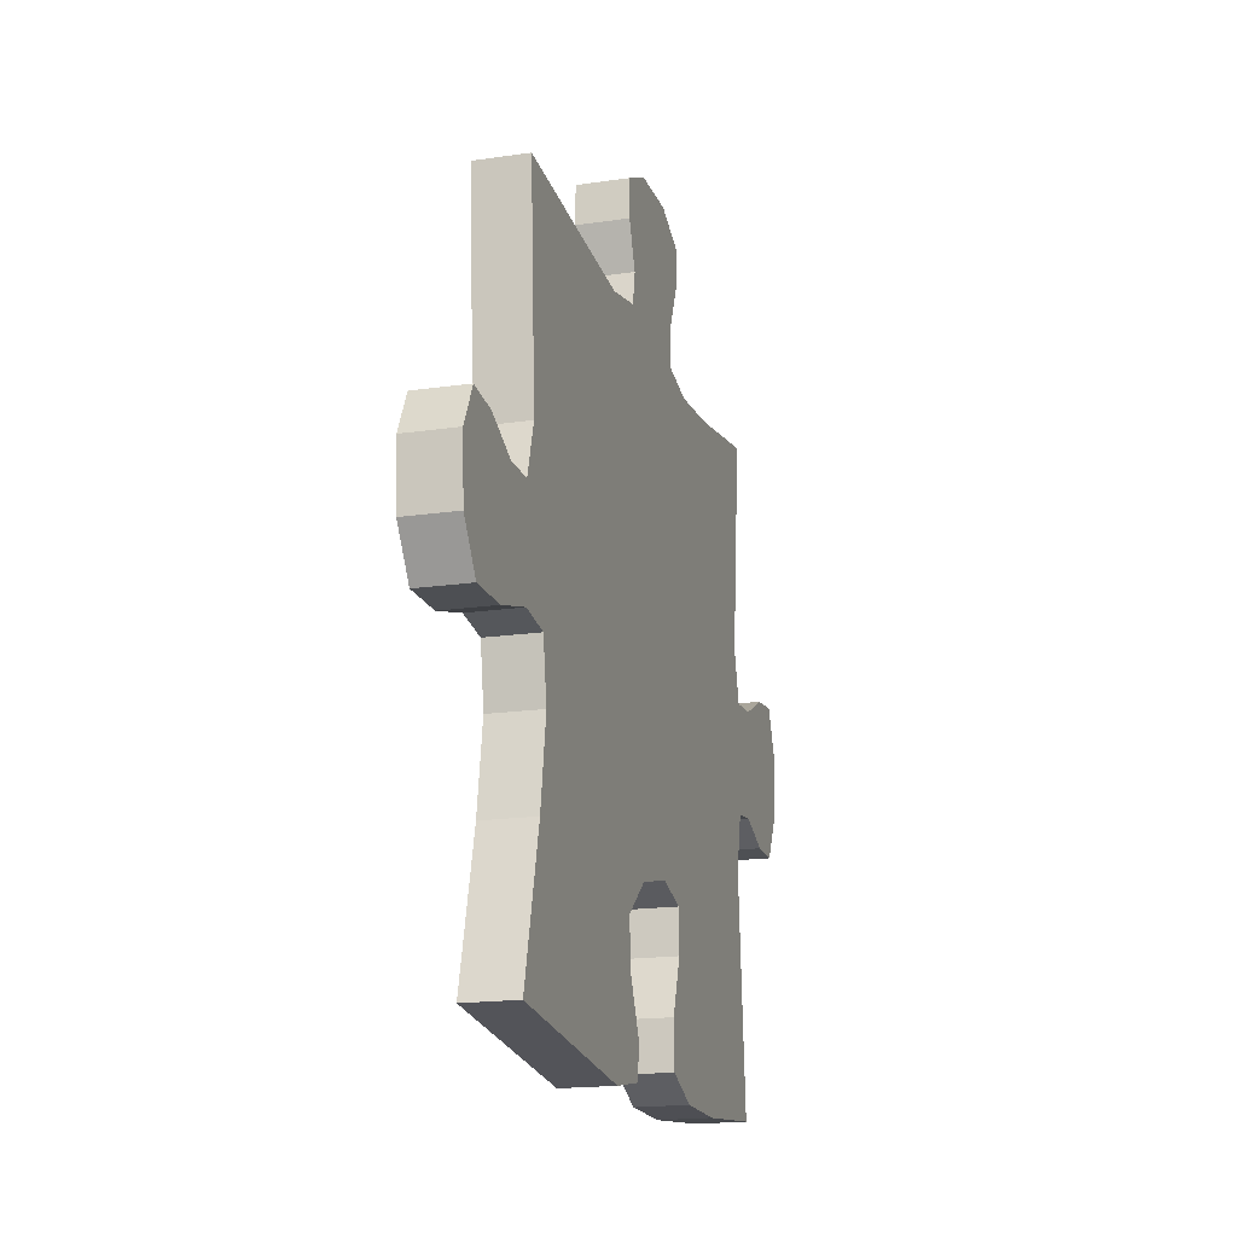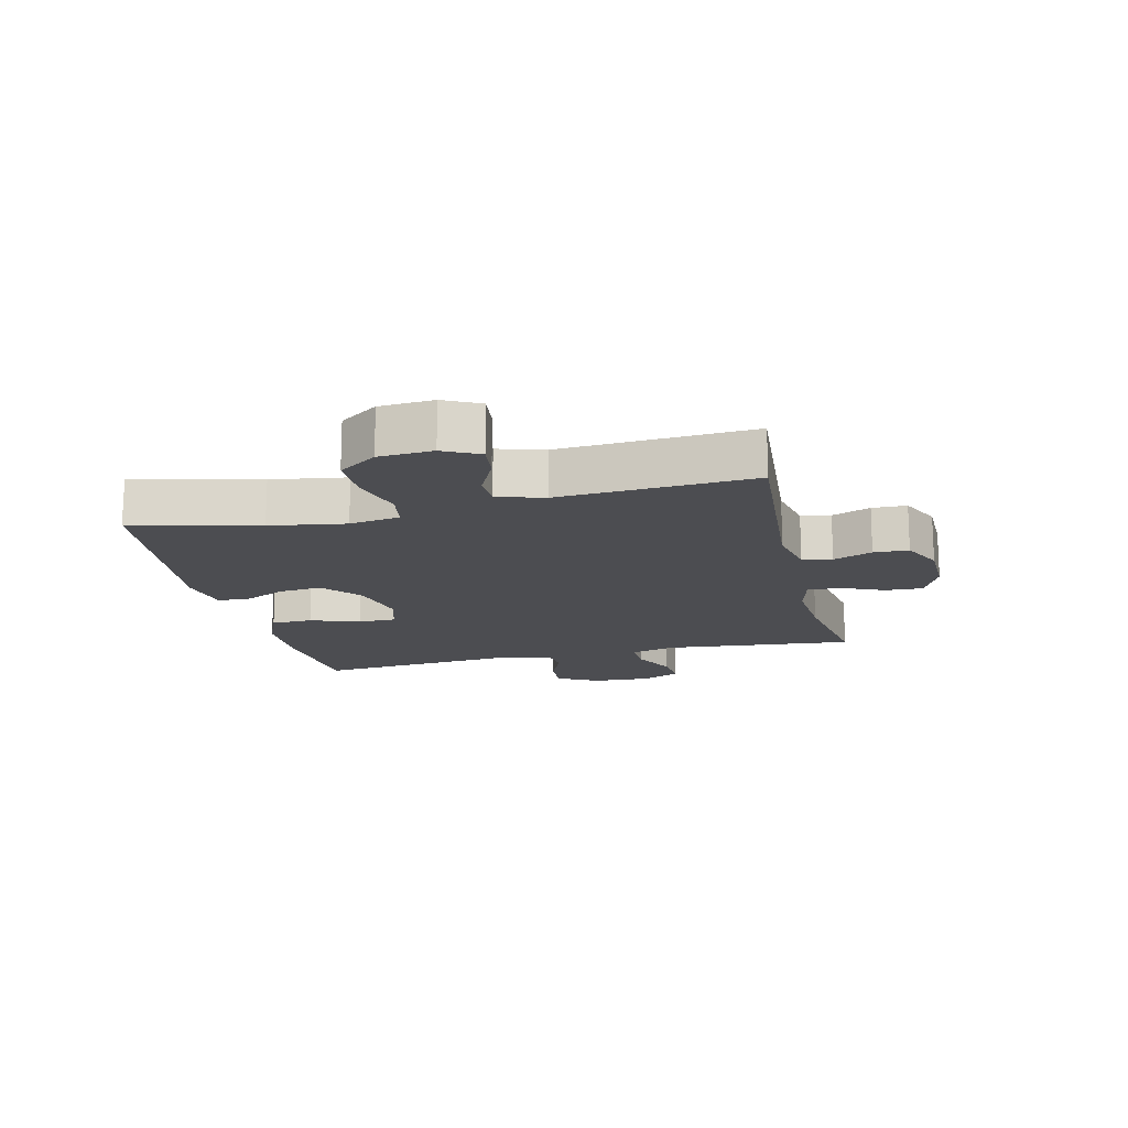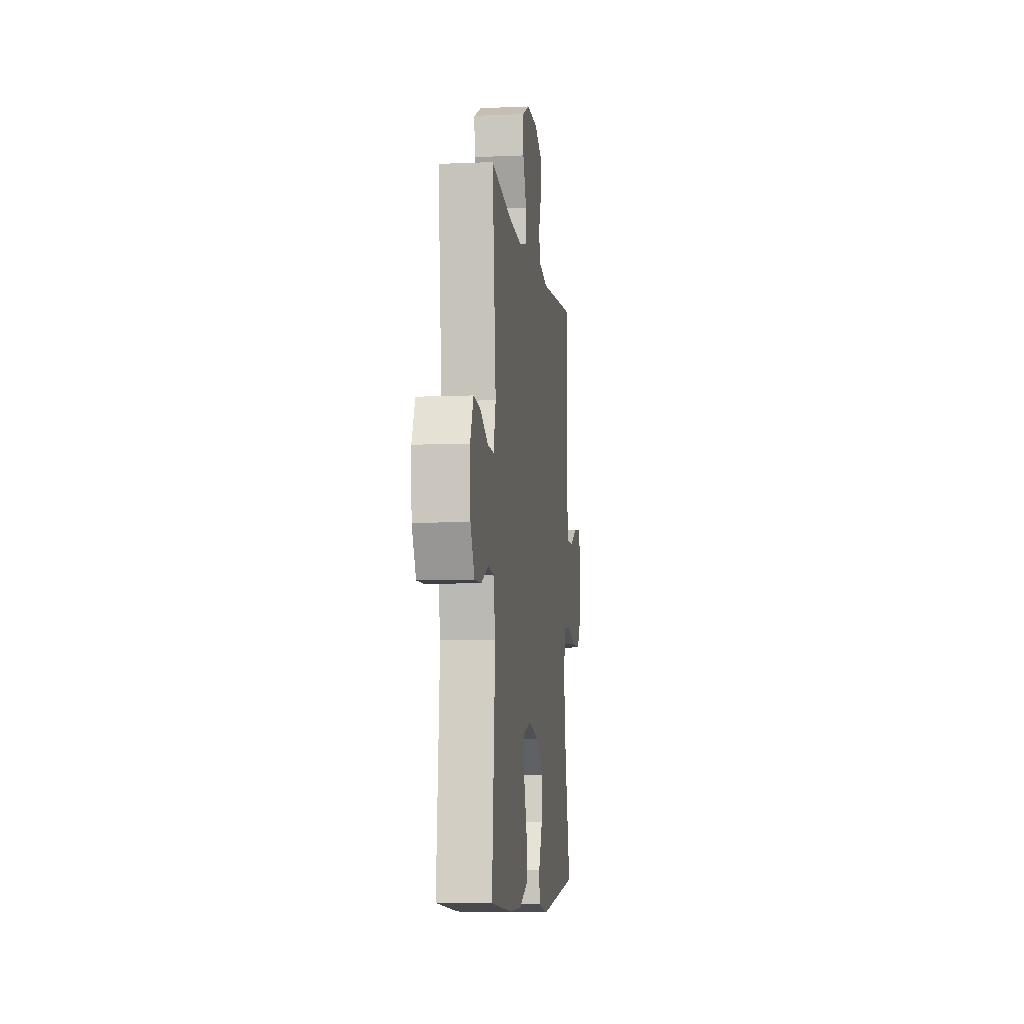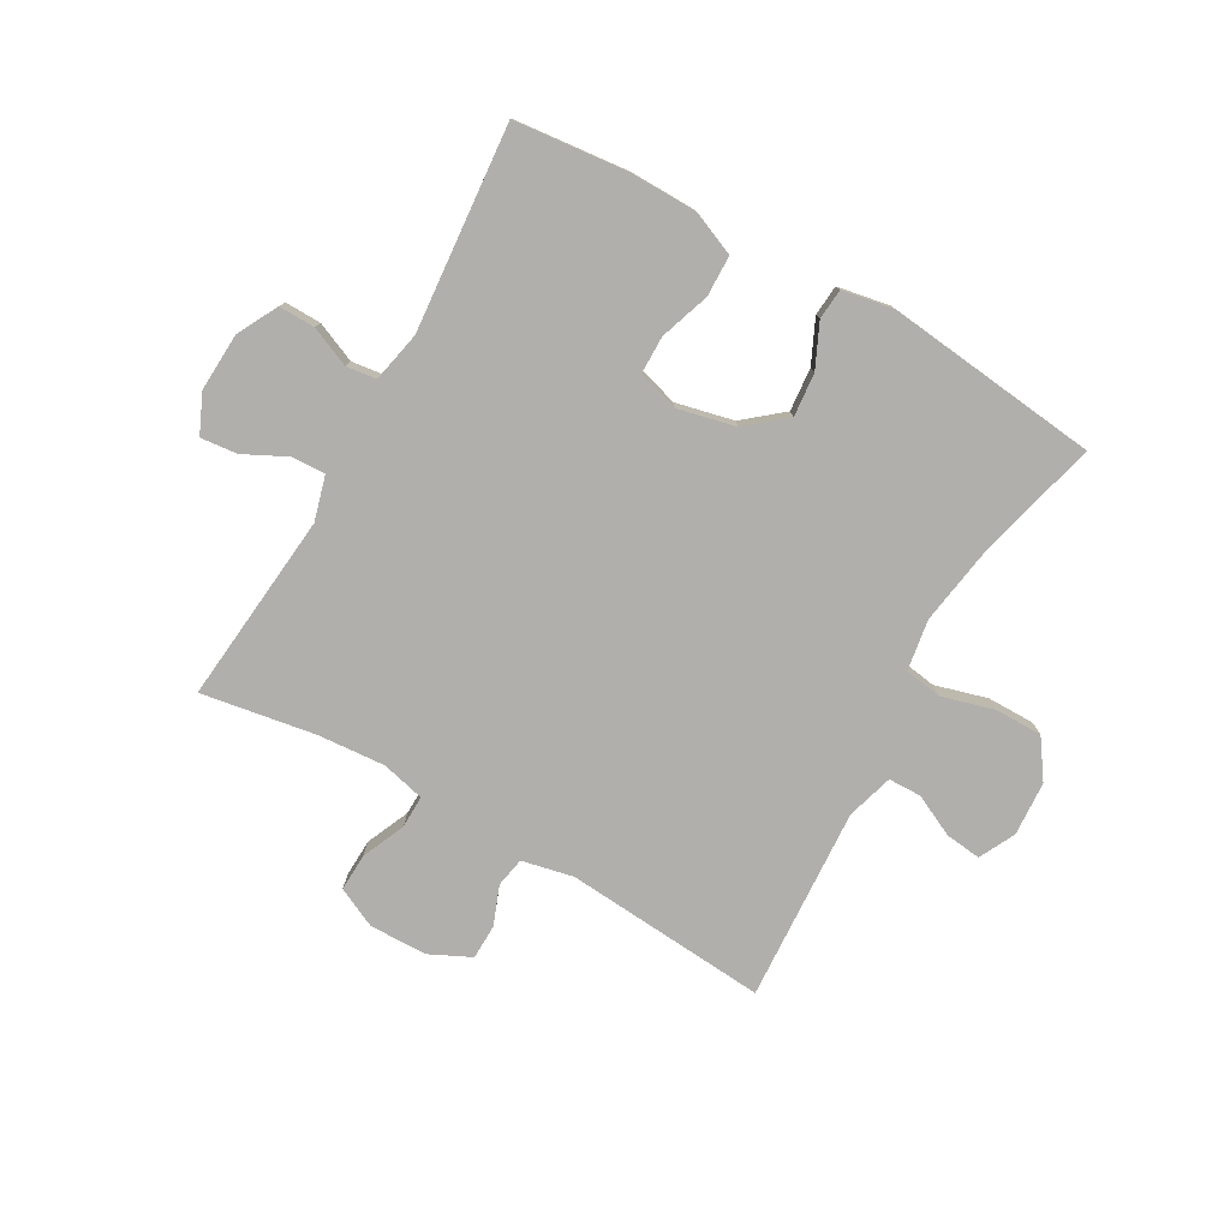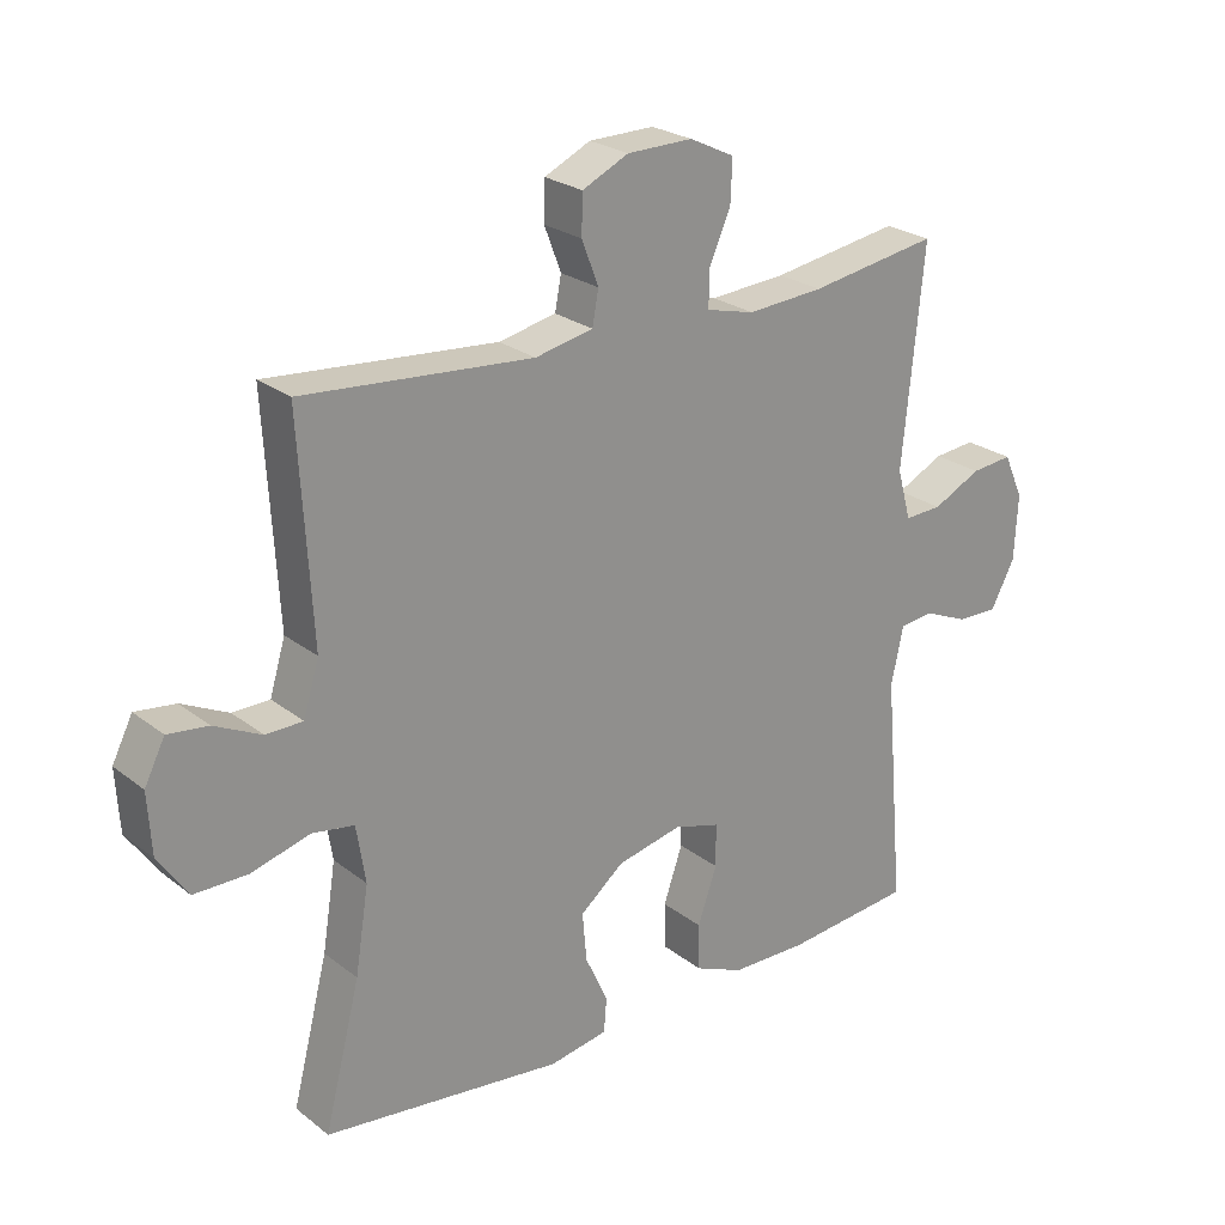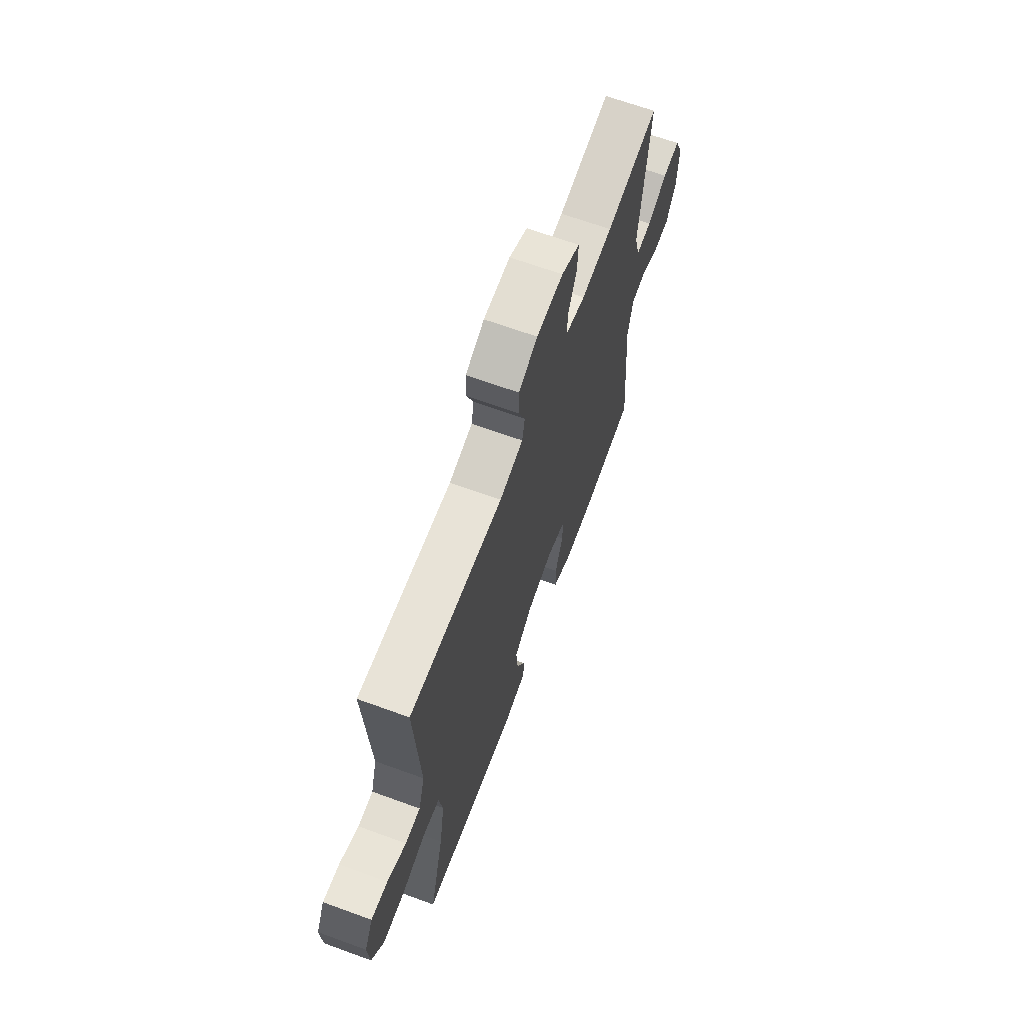
<metadata>
{"format":"obj","ext":"obj","renderer":"f3d","projection":"perspective","resolution":1024,"background":"white","views":[{"elev":-17.7,"azim":-73.8,"up":"+Z"},{"elev":-16.1,"azim":-76.6,"up":"+Y"},{"elev":-7.1,"azim":97.2,"up":"+Z"},{"elev":-78.1,"azim":150.5,"up":"+Y"},{"elev":24.2,"azim":-38.4,"up":"+Z"},{"elev":66.5,"azim":-69.9,"up":"+Z"}]}
</metadata>
<code>
o path156
v -0.4844 0.0375 0.141
v -0.508 0.0375 0.062
v -0.564 0.0375 0.06101
v -0.6347 0.0375 0.09519
v -0.6959 0.0375 0.1025
v -0.7268 0.0375 0.04111
v -0.7211 0.0375 -0.05116
v -0.6761 0.0375 -0.1163
v -0.5953 0.0375 -0.1161
v -0.5062 0.0375 -0.09098
v -0.4429 0.0375 -0.1011
v -0.4291 0.0375 -0.1877
v -0.4494 0.0375 -0.3168
v -0.5035 0.0375 -0.5306
v -0.1417 0.0375 -0.5711
v -0.05344 0.0375 -0.555
v -0.04906 0.0375 -0.5026
v -0.08316 0.0375 -0.4289
v -0.08978 0.0375 -0.3552
v -0.02415 0.0375 -0.301
v 0.07396 0.0375 -0.2786
v 0.1436 0.0375 -0.2983
v 0.144 0.0375 -0.3634
v 0.115 0.0375 -0.4477
v 0.1165 0.0375 -0.5178
v 0.1903 0.0375 -0.5489
v 0.3053 0.0375 -0.5504
v 0.4984 0.0375 -0.5306
v 0.4686 0.0375 -0.1817
v 0.4869 0.0375 -0.09544
v 0.5379 0.0375 -0.08874
v 0.6056 0.0375 -0.1178
v 0.6674 0.0375 -0.119
v 0.704 0.0375 -0.0498
v 0.7091 0.0375 0.04901
v 0.6795 0.0375 0.1156
v 0.6171 0.0375 0.1092
v 0.5439 0.0375 0.07283
v 0.487 0.0375 0.07032
v 0.4662 0.0375 0.1462
v 0.4984 0.0375 0.4711
v 0.3043 0.0375 0.4393
v 0.1891 0.0375 0.4307
v 0.1162 0.0375 0.4489
v 0.1171 0.0375 0.5045
v 0.1493 0.0375 0.5778
v 0.1519 0.0375 0.6418
v 0.08406 0.0375 0.6742
v -0.0146 0.0375 0.6724
v -0.08437 0.0375 0.6389
v -0.08577 0.0375 0.5795
v -0.06037 0.0375 0.5132
v -0.06997 0.0375 0.4626
v -0.1571 0.0375 0.4438
v -0.5035 0.0375 0.4711
v -0.4844 -0.0375 0.141
v -0.508 -0.0375 0.062
v -0.564 -0.0375 0.06101
v -0.6347 -0.0375 0.09519
v -0.6959 -0.0375 0.1025
v -0.7268 -0.0375 0.04111
v -0.7211 -0.0375 -0.05116
v -0.6761 -0.0375 -0.1163
v -0.5953 -0.0375 -0.1161
v -0.5062 -0.0375 -0.09098
v -0.4429 -0.0375 -0.1011
v -0.4291 -0.0375 -0.1877
v -0.4494 -0.0375 -0.3168
v -0.5035 -0.0375 -0.5306
v -0.1417 -0.0375 -0.5711
v -0.05344 -0.0375 -0.555
v -0.04906 -0.0375 -0.5026
v -0.08316 -0.0375 -0.4289
v -0.08978 -0.0375 -0.3552
v -0.02415 -0.0375 -0.301
v 0.07396 -0.0375 -0.2786
v 0.1436 -0.0375 -0.2983
v 0.144 -0.0375 -0.3634
v 0.115 -0.0375 -0.4477
v 0.1165 -0.0375 -0.5178
v 0.1903 -0.0375 -0.5489
v 0.3053 -0.0375 -0.5504
v 0.4984 -0.0375 -0.5306
v 0.4686 -0.0375 -0.1817
v 0.4869 -0.0375 -0.09544
v 0.5379 -0.0375 -0.08874
v 0.6056 -0.0375 -0.1178
v 0.6674 -0.0375 -0.119
v 0.704 -0.0375 -0.0498
v 0.7091 -0.0375 0.04901
v 0.6795 -0.0375 0.1156
v 0.6171 -0.0375 0.1092
v 0.5439 -0.0375 0.07283
v 0.487 -0.0375 0.07032
v 0.4662 -0.0375 0.1462
v 0.4984 -0.0375 0.4711
v 0.3043 -0.0375 0.4393
v 0.1891 -0.0375 0.4307
v 0.1162 -0.0375 0.4489
v 0.1171 -0.0375 0.5045
v 0.1493 -0.0375 0.5778
v 0.1519 -0.0375 0.6418
v 0.08406 -0.0375 0.6742
v -0.0146 -0.0375 0.6724
v -0.08437 -0.0375 0.6389
v -0.08577 -0.0375 0.5795
v -0.06037 -0.0375 0.5132
v -0.06997 -0.0375 0.4626
v -0.1571 -0.0375 0.4438
v -0.5035 -0.0375 0.4711
v 0.1519 0.0375 0.6418
v 0.1519 0.0375 0.6418
v 0.08406 0.0375 0.6742
v -0.0146 0.0375 0.6724
v -0.08437 0.0375 0.6389
v -0.08437 0.0375 0.6389
v 0.1493 0.0375 0.5778
v -0.08577 0.0375 0.5795
v -0.06037 0.0375 0.5132
v 0.1171 0.0375 0.5045
v -0.06997 0.0375 0.4626
v -0.06997 0.0375 0.4626
v 0.1162 0.0375 0.4489
v 0.1162 0.0375 0.4489
v -0.1571 0.0375 0.4438
v 0.4984 0.0375 0.4711
v 0.4984 0.0375 0.4711
v 0.3043 0.0375 0.4393
v 0.1891 0.0375 0.4307
v -0.5035 0.0375 0.4711
v -0.5035 0.0375 0.4711
v 0.4662 0.0375 0.1462
v -0.4844 0.0375 0.141
v 0.487 0.0375 0.07032
v 0.487 0.0375 0.07032
v -0.508 0.0375 0.062
v -0.508 0.0375 0.062
v 0.7091 0.0375 0.04901
v 0.6795 0.0375 0.1156
v 0.6795 0.0375 0.1156
v 0.6171 0.0375 0.1092
v 0.5439 0.0375 0.07283
v -0.6347 0.0375 0.09519
v -0.6959 0.0375 0.1025
v -0.6959 0.0375 0.1025
v -0.7268 0.0375 0.04111
v -0.564 0.0375 0.06101
v 0.704 0.0375 -0.0498
v -0.7211 0.0375 -0.05116
v 0.6674 0.0375 -0.119
v 0.6674 0.0375 -0.119
v -0.6761 0.0375 -0.1163
v 0.6056 0.0375 -0.1178
v 0.5379 0.0375 -0.08874
v 0.4869 0.0375 -0.09544
v 0.4869 0.0375 -0.09544
v -0.5062 0.0375 -0.09098
v -0.4429 0.0375 -0.1011
v -0.4429 0.0375 -0.1011
v -0.5953 0.0375 -0.1161
v 0.4686 0.0375 -0.1817
v -0.4291 0.0375 -0.1877
v -0.4494 0.0375 -0.3168
v 0.07396 0.0375 -0.2786
v 0.1436 0.0375 -0.2983
v 0.1436 0.0375 -0.2983
v -0.02415 0.0375 -0.301
v 0.144 0.0375 -0.3634
v -0.08978 0.0375 -0.3552
v -0.08316 0.0375 -0.4289
v 0.115 0.0375 -0.4477
v -0.04906 0.0375 -0.5026
v 0.4984 0.0375 -0.5306
v 0.4984 0.0375 -0.5306
v 0.1165 0.0375 -0.5178
v 0.1165 0.0375 -0.5178
v -0.05344 0.0375 -0.555
v -0.05344 0.0375 -0.555
v -0.5035 0.0375 -0.5306
v -0.5035 0.0375 -0.5306
v 0.1903 0.0375 -0.5489
v 0.3053 0.0375 -0.5504
v -0.1417 0.0375 -0.5711
v 0.1519 -0.0375 0.6418
v 0.1519 -0.0375 0.6418
v 0.08406 -0.0375 0.6742
v -0.0146 -0.0375 0.6724
v -0.08437 -0.0375 0.6389
v -0.08437 -0.0375 0.6389
v 0.1493 -0.0375 0.5778
v -0.08577 -0.0375 0.5795
v -0.06037 -0.0375 0.5132
v 0.1171 -0.0375 0.5045
v -0.06997 -0.0375 0.4626
v -0.06997 -0.0375 0.4626
v 0.1162 -0.0375 0.4489
v 0.1162 -0.0375 0.4489
v -0.1571 -0.0375 0.4438
v 0.4984 -0.0375 0.4711
v 0.4984 -0.0375 0.4711
v 0.3043 -0.0375 0.4393
v 0.1891 -0.0375 0.4307
v -0.5035 -0.0375 0.4711
v -0.5035 -0.0375 0.4711
v 0.4662 -0.0375 0.1462
v -0.4844 -0.0375 0.141
v 0.487 -0.0375 0.07032
v 0.487 -0.0375 0.07032
v -0.508 -0.0375 0.062
v -0.508 -0.0375 0.062
v 0.7091 -0.0375 0.04901
v 0.6795 -0.0375 0.1156
v 0.6795 -0.0375 0.1156
v 0.6171 -0.0375 0.1092
v 0.5439 -0.0375 0.07283
v -0.6347 -0.0375 0.09519
v -0.6959 -0.0375 0.1025
v -0.6959 -0.0375 0.1025
v -0.7268 -0.0375 0.04111
v -0.564 -0.0375 0.06101
v 0.704 -0.0375 -0.0498
v -0.7211 -0.0375 -0.05116
v 0.6674 -0.0375 -0.119
v 0.6674 -0.0375 -0.119
v -0.6761 -0.0375 -0.1163
v 0.6056 -0.0375 -0.1178
v 0.5379 -0.0375 -0.08874
v 0.4869 -0.0375 -0.09544
v 0.4869 -0.0375 -0.09544
v -0.5062 -0.0375 -0.09098
v -0.4429 -0.0375 -0.1011
v -0.4429 -0.0375 -0.1011
v -0.5953 -0.0375 -0.1161
v 0.4686 -0.0375 -0.1817
v -0.4291 -0.0375 -0.1877
v -0.4494 -0.0375 -0.3168
v 0.07396 -0.0375 -0.2786
v 0.1436 -0.0375 -0.2983
v 0.1436 -0.0375 -0.2983
v -0.02415 -0.0375 -0.301
v 0.144 -0.0375 -0.3634
v -0.08978 -0.0375 -0.3552
v -0.08316 -0.0375 -0.4289
v 0.115 -0.0375 -0.4477
v -0.04906 -0.0375 -0.5026
v 0.4984 -0.0375 -0.5306
v 0.4984 -0.0375 -0.5306
v 0.1165 -0.0375 -0.5178
v 0.1165 -0.0375 -0.5178
v -0.05344 -0.0375 -0.555
v -0.05344 -0.0375 -0.555
v -0.5035 -0.0375 -0.5306
v -0.5035 -0.0375 -0.5306
v 0.1903 -0.0375 -0.5489
v 0.3053 -0.0375 -0.5504
v -0.1417 -0.0375 -0.5711
f 206 231 198
f 198 237 194
f 219 222 216
f 202 237 205
f 231 240 198
f 240 235 242
f 256 236 252
f 221 227 226
f 202 205 201
f 201 205 199
f 196 237 202
f 215 221 211
f 216 222 220
f 194 196 192
f 192 196 193
f 207 228 227
f 214 211 212
f 192 193 187
f 243 256 245
f 255 241 254
f 193 190 186
f 256 243 236
f 243 242 236
f 236 242 235
f 198 240 237
f 220 222 233
f 194 237 196
f 230 220 233
f 221 226 223
f 245 256 250
f 220 230 209
f 225 233 222
f 206 198 203
f 209 231 206
f 235 240 231
f 228 238 234
f 186 190 184
f 234 238 241
f 191 187 188
f 231 209 230
f 217 219 216
f 234 255 246
f 254 244 248
f 207 238 228
f 237 238 207
f 192 187 191
f 241 244 254
f 215 227 221
f 187 193 186
f 234 241 255
f 207 227 215
f 205 237 207
f 215 211 214
f 112 48 103 185
f 48 49 104 103
f 49 116 189 104
f 46 47 102 101
f 50 51 106 105
f 51 52 107 106
f 45 46 101 100
f 52 122 195 107
f 124 45 100 197
f 53 54 109 108
f 127 42 97 200
f 43 44 99 98
f 54 131 204 109
f 42 43 98 97
f 40 41 96 95
f 55 1 56 110
f 135 40 95 208
f 1 137 210 56
f 35 140 213 90
f 36 37 92 91
f 37 38 93 92
f 4 145 218 59
f 5 6 61 60
f 3 4 59 58
f 38 39 94 93
f 2 3 58 57
f 34 35 90 89
f 6 7 62 61
f 151 34 89 224
f 7 8 63 62
f 32 33 88 87
f 31 32 87 86
f 156 31 86 229
f 10 159 232 65
f 9 10 65 64
f 8 9 64 63
f 29 30 85 84
f 11 12 67 66
f 12 13 68 67
f 21 166 239 76
f 20 21 76 75
f 22 23 78 77
f 19 20 75 74
f 18 19 74 73
f 23 24 79 78
f 17 18 73 72
f 174 29 84 247
f 24 176 249 79
f 178 17 72 251
f 13 180 253 68
f 25 26 81 80
f 27 28 83 82
f 26 27 82 81
f 15 16 71 70
f 14 15 70 69
f 133 125 158
f 125 121 164
f 146 143 149
f 129 132 164
f 158 125 167
f 167 169 162
f 183 179 163
f 148 153 154
f 129 128 132
f 128 126 132
f 123 129 164
f 142 138 148
f 143 147 149
f 121 119 123
f 119 120 123
f 134 154 155
f 141 139 138
f 119 114 120
f 170 172 183
f 182 181 168
f 120 113 117
f 183 163 170
f 170 163 169
f 163 162 169
f 125 164 167
f 147 160 149
f 121 123 164
f 157 160 147
f 148 150 153
f 172 177 183
f 147 136 157
f 152 149 160
f 133 130 125
f 136 133 158
f 162 158 167
f 155 161 165
f 113 111 117
f 161 168 165
f 118 115 114
f 158 157 136
f 144 143 146
f 161 173 182
f 181 175 171
f 134 155 165
f 164 134 165
f 119 118 114
f 168 181 171
f 142 148 154
f 114 113 120
f 161 182 168
f 134 142 154
f 132 134 164
f 142 141 138

</code>
